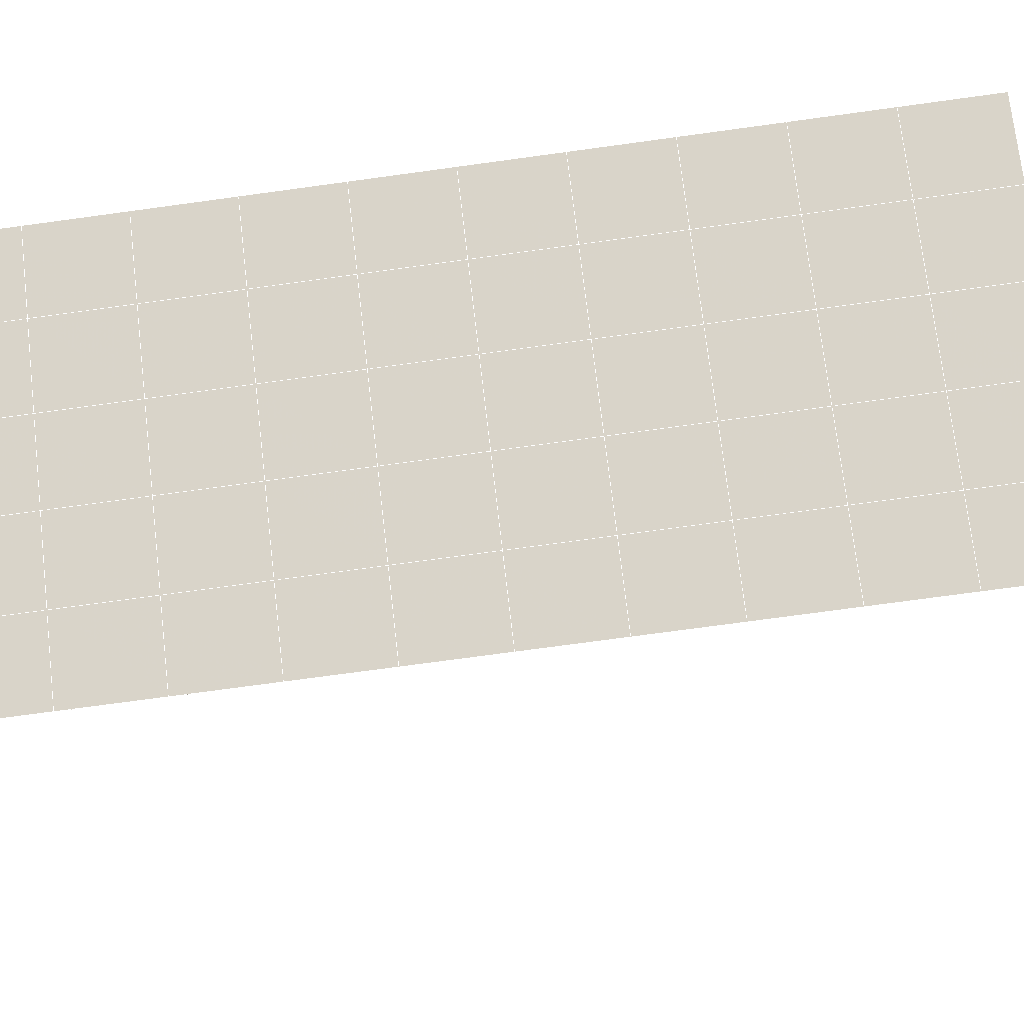
<metadata>
{"format":"obj","ext":"obj","renderer":"f3d","projection":"perspective","resolution":1024,"background":"white","views":[{"elev":73.1,"azim":83.4,"up":"+Y"}]}
</metadata>
<code>
v 49 20.85 20.7
v 51 20.85 20.7
v 50.89 18.9 20.57
v 49.04 18.59 20.54
v 49 20.69 22.9
v 51 20.69 22.9
v 49 20.54 25.09
v 51 20.54 25.09
v 49 20.39 27.29
v 51 20.39 27.29
v 49 20.23 29.48
v 51 20.23 29.48
v 49 20.08 31.68
v 51 20.08 31.68
v 49 19.93 33.87
v 51 19.93 33.87
v 49 19.77 36.06
v 51 19.77 36.06
v 49 19.62 38.26
v 51 19.62 38.26
v 49 19.47 40.45
v 51 19.47 40.45
v 49 19.31 42.65
v 51 19.31 42.65
v 48.59 17.15 42.5
v 50.89 16.99 42.49
v 48.54 15.16 42.36
v 50.12 15.25 42.37
v 49.04 12.95 42.2
v 51.12 13.63 42.25
v 49.84 11.29 42.09
v 51.02 11.27 42.09
v 49.96 9.806 41.98
v 50.69 9.296 41.95
v 49.26 9.229 41.94
v 49.99 7.624 41.83
v 48.57 8.625 41.9
v 49.29 6.487 41.75
v 48.57 8.778 39.71
v 49.29 6.641 39.56
v 48.57 8.932 37.51
v 49.29 6.794 37.36
v 48.57 9.085 35.32
v 49.29 6.948 35.17
v 48.57 9.239 33.12
v 49.29 7.101 32.97
v 48.57 9.392 30.93
v 49.29 7.254 30.78
v 48.57 9.545 28.73
v 49.29 7.408 28.58
v 48.57 9.699 26.54
v 49.29 7.561 26.39
v 48.57 9.853 24.34
v 49.29 7.715 24.2
v 48.57 10.01 22.15
v 49.29 7.868 22
v 48.57 10.16 19.96
v 49.29 8.022 19.81
v 50.01 10.53 19.98
v 50 8.643 19.85
v 51.43 10.16 19.95
v 50.71 8.022 19.81
v 51.43 10.01 22.15
v 50.71 7.868 22
v 51.43 9.852 24.34
v 50.71 7.715 24.19
v 51.43 9.699 26.54
v 50.71 7.561 26.39
v 51.43 9.546 28.73
v 50.71 7.408 28.58
v 51.43 9.392 30.93
v 50.71 7.254 30.78
v 51.43 9.239 33.12
v 50.71 7.101 32.97
v 51.43 9.085 35.32
v 50.71 6.948 35.17
v 51.43 8.931 37.51
v 50.71 6.794 37.36
v 51.43 8.778 39.71
v 50.71 6.641 39.56
v 51.43 8.625 41.9
v 50.71 6.487 41.75
v 52.14 10.76 42.05
v 52.14 10.92 39.86
v 52.14 11.07 37.66
v 52.14 11.22 35.47
v 52.14 11.38 33.27
v 52.14 11.53 31.08
v 52.14 11.68 28.88
v 52.14 11.84 26.69
v 52.14 11.99 24.49
v 52.14 12.14 22.3
v 52.14 12.3 20.11
v 50.04 13.16 20.16
v 47.86 12.3 20.1
v 47.86 12.14 22.3
v 47.86 11.99 24.49
v 47.86 11.84 26.69
v 47.86 11.68 28.88
v 47.86 11.53 31.08
v 47.86 11.38 33.27
v 47.86 11.22 35.47
v 47.86 11.07 37.66
v 47.86 10.92 39.86
v 47.86 10.76 42.05
v 48.84 11.06 42.07
v 50 4.349 41.6
v 50 4.503 39.41
v 50 4.656 37.21
v 50 4.81 35.02
v 50 4.963 32.82
v 50 5.117 30.63
v 50 5.27 28.43
v 50 5.424 26.24
v 50 5.577 24.05
v 50 5.731 21.85
v 50 5.884 19.66
v 51.49 15.17 20.31
v 52.86 14.43 20.25
v 52.19 16.89 20.43
v 53.57 16.57 20.4
v 52.62 18.87 20.56
v 54.29 18.71 20.55
v 53 20.85 20.7
v 55 20.85 20.7
v 53 20.69 22.9
v 55 20.69 22.9
v 53 20.54 25.09
v 55 20.54 25.09
v 53 20.39 27.29
v 55 20.39 27.29
v 53 20.23 29.48
v 55 20.23 29.48
v 53 20.08 31.68
v 55 20.08 31.68
v 53 19.93 33.87
v 55 19.93 33.87
v 53 19.77 36.07
v 55 19.77 36.07
v 53 19.62 38.26
v 55 19.62 38.26
v 53 19.47 40.45
v 55 19.47 40.45
v 53 19.31 42.65
v 55 19.31 42.65
v 52.76 17.36 42.51
v 54.29 17.18 42.5
v 52.24 15.62 42.39
v 53.57 15.04 42.35
v 52.86 12.9 42.2
v 47.14 12.9 42.2
v 46.43 15.04 42.35
v 45.71 17.18 42.5
v 47 19.31 42.65
v 47 19.47 40.45
v 47 19.62 38.26
v 47 19.77 36.06
v 47 19.93 33.87
v 47 20.08 31.68
v 47 20.23 29.48
v 47 20.39 27.29
v 47 20.54 25.09
v 47 20.69 22.9
v 47 20.85 20.7
v 47.23 18.92 20.57
v 48.83 15.36 20.32
v 50.46 16.83 20.42
v 47.14 14.43 20.25
v 47.14 14.28 22.45
v 47.14 14.13 24.64
v 47.14 13.97 26.84
v 47.14 13.82 29.03
v 47.14 13.67 31.23
v 47.14 13.51 33.42
v 47.14 13.36 35.62
v 47.14 13.21 37.81
v 47.14 13.05 40.01
v 52.86 14.28 22.45
v 52.86 14.13 24.64
v 52.86 13.97 26.84
v 52.86 13.82 29.03
v 52.86 13.67 31.23
v 52.86 13.51 33.42
v 52.86 13.36 35.62
v 52.86 13.21 37.81
v 52.86 13.05 40.01
v 53.57 15.19 40.16
v 53.57 15.34 37.96
v 53.57 15.5 35.77
v 53.57 15.65 33.57
v 53.57 15.8 31.38
v 53.57 15.96 29.18
v 53.57 16.11 26.99
v 53.57 16.27 24.79
v 53.57 16.42 22.6
v 54.29 17.33 40.31
v 54.29 17.48 38.11
v 54.29 17.64 35.92
v 54.29 17.79 33.72
v 54.29 17.94 31.53
v 54.29 18.1 29.33
v 54.29 18.25 27.14
v 54.29 18.4 24.94
v 54.29 18.56 22.75
v 47.79 17.23 20.45
v 46.43 16.57 20.4
v 46.43 16.42 22.6
v 46.43 16.27 24.79
v 46.43 16.11 26.99
v 46.43 15.96 29.18
v 46.43 15.8 31.38
v 46.43 15.65 33.57
v 46.43 15.5 35.77
v 46.43 15.34 37.96
v 46.43 15.19 40.16
v 45.71 18.71 20.55
v 45.71 18.56 22.75
v 45.71 18.4 24.94
v 45.71 18.25 27.14
v 45.71 18.1 29.33
v 45.71 17.94 31.53
v 45.71 17.79 33.72
v 45.71 17.64 35.92
v 45.71 17.48 38.11
v 45.71 17.33 40.3
v 45 20.85 20.7
v 45 20.69 22.9
v 45 20.54 25.09
v 45 20.39 27.29
v 45 20.23 29.48
v 45 20.08 31.68
v 45 19.93 33.87
v 45 19.77 36.06
v 45 19.62 38.26
v 45 19.47 40.45
v 45 19.31 42.65
v 49.96 9.806 41.98
v 49.84 11.29 42.09
v 49.04 12.95 42.2
v 47.14 12.9 42.2
v 47.14 13.05 40.01
v 47.86 10.92 39.86
v 48.57 8.778 39.71
v 49.29 6.641 39.56
v 49.29 6.487 41.75
v 50 4.349 41.6
v 50.71 6.487 41.75
v 50.71 6.641 39.56
v 51.43 8.778 39.71
v 51.43 8.625 41.9
v 52.14 10.76 42.05
v 51.02 11.27 42.09
v 51.12 13.63 42.25
v 48.84 11.06 42.07
v 47.86 10.76 42.05
v 48.57 8.625 41.9
v 49.99 7.624 41.83
v 50.69 9.296 41.95
v 49.26 9.229 41.94
v 48.57 8.932 37.51
v 47.86 11.07 37.66
v 47.14 13.21 37.81
v 46.43 15.34 37.96
v 46.43 15.19 40.16
v 46.43 15.04 42.35
v 48.54 15.16 42.36
v 52.24 15.62 42.39
v 50.89 16.99 42.49
v 50.12 15.25 42.36
v 52.86 12.9 42.2
v 52.14 10.92 39.86
v 51.43 8.931 37.51
v 50.71 6.794 37.36
v 50 4.503 39.41
v 45.71 17.18 42.5
v 45.71 17.33 40.3
v 45.71 17.48 38.11
v 45.71 17.64 35.92
v 46.43 15.5 35.77
v 47.14 13.36 35.62
v 47.86 11.22 35.47
v 52.76 17.36 42.51
v 53.57 15.04 42.35
v 53.57 15.19 40.16
v 52.86 13.05 40.01
v 52.86 13.21 37.81
v 52.14 11.07 37.66
v 52.14 11.22 35.47
v 51.43 9.085 35.32
v 51.43 9.239 33.12
v 50.71 7.101 32.97
v 50.71 6.948 35.17
v 50 4.81 35.02
v 50 4.656 37.21
v 49.29 6.794 37.36
v 54.29 17.18 42.5
v 53 19.31 42.65
v 51 19.31 42.65
v 48.59 17.15 42.5
v 55 19.31 42.65
v 55 19.47 40.45
v 55 19.62 38.26
v 55 19.77 36.06
v 54.29 17.64 35.92
v 54.29 17.79 33.72
v 53.57 15.65 33.57
v 53.57 15.8 31.38
v 52.86 13.67 31.23
v 52.86 13.82 29.03
v 52.14 11.68 28.88
v 52.14 11.84 26.69
v 51.43 9.699 26.54
v 51.43 9.852 24.34
v 50.71 7.715 24.19
v 50.71 7.561 26.39
v 50 5.424 26.24
v 50 5.27 28.43
v 49.29 7.408 28.58
v 49.29 7.254 30.78
v 48.57 9.392 30.93
v 48.57 9.239 33.12
v 47.86 11.38 33.27
v 48.57 9.085 35.32
v 49.29 7.101 32.97
v 50 5.117 30.63
v 50.71 7.408 28.58
v 51.43 9.546 28.73
v 52.14 11.53 31.08
v 52.86 13.51 33.42
v 53.57 15.5 35.77
v 54.29 17.48 38.11
v 53 19.62 38.26
v 53 19.47 40.45
v 54.29 17.33 40.3
v 53.57 15.34 37.96
v 52.86 13.36 35.62
v 52.14 11.38 33.27
v 51.43 9.392 30.93
v 50.71 7.254 30.78
v 50 4.963 32.82
v 49.29 6.948 35.17
v 51 19.47 40.45
v 49 19.31 42.65
v 45 19.31 42.65
v 45 19.47 40.45
v 45 19.62 38.26
v 45 19.77 36.06
v 45.71 17.79 33.72
v 46.43 15.65 33.57
v 47.14 13.51 33.42
v 47 19.47 40.45
v 49 19.47 40.45
v 51 19.62 38.26
v 53 19.77 36.07
v 55 19.93 33.87
v 54.29 17.94 31.53
v 53.57 15.96 29.18
v 52.86 13.97 26.84
v 52.14 11.99 24.49
v 51.43 10.01 22.15
v 50.71 7.868 22
v 50 5.577 24.05
v 49.29 7.561 26.39
v 48.57 9.545 28.73
v 47.86 11.53 31.08
v 47.14 13.67 31.23
v 47.86 11.68 28.88
v 48.57 9.699 26.54
v 49.29 7.715 24.19
v 50 5.731 21.85
v 50.71 8.022 19.81
v 51.43 10.16 19.95
v 52.14 12.14 22.3
v 52.86 14.13 24.64
v 53.57 16.11 26.99
v 54.29 18.1 29.33
v 55 20.08 31.68
v 53 19.93 33.87
v 51 19.77 36.06
v 49 19.62 38.26
v 47 19.31 42.65
v 50 5.884 19.66
v 49.29 8.022 19.81
v 49.29 7.868 22
v 48.57 10.01 22.15
v 48.57 9.853 24.34
v 47.86 11.99 24.49
v 47.86 11.84 26.69
v 47.14 13.97 26.84
v 47.14 13.82 29.03
v 46.43 15.96 29.18
v 46.43 15.8 31.38
v 50 8.643 19.85
v 50.01 10.53 19.98
v 52.14 12.3 20.1
v 52.86 14.28 22.45
v 53.57 16.27 24.79
v 54.29 18.25 27.14
v 55 20.23 29.48
v 53 20.08 31.68
v 51 19.93 33.87
v 49 19.77 36.06
v 47 19.62 38.26
v 47 19.77 36.06
v 45 19.93 33.87
v 45.71 17.94 31.53
v 48.57 10.16 19.95
v 47.86 12.14 22.3
v 47.14 14.13 24.64
v 46.43 16.11 26.99
v 45.71 18.1 29.33
v 45 20.08 31.68
v 47 19.93 33.87
v 49 19.93 33.87
v 47 20.08 31.68
v 45 20.23 29.48
v 45.71 18.25 27.14
v 46.43 16.27 24.79
v 47.14 14.28 22.45
v 47.86 12.3 20.1
v 50.04 13.16 20.16
v 52.86 14.43 20.25
v 53.57 16.42 22.6
v 54.29 18.4 24.94
v 55 20.39 27.29
v 53 20.23 29.48
v 51 20.08 31.68
v 49 20.08 31.68
v 47 20.23 29.48
v 45 20.39 27.29
v 45.71 18.4 24.94
v 46.43 16.42 22.6
v 47.14 14.43 20.25
v 51.49 15.17 20.31
v 53.57 16.57 20.4
v 54.29 18.56 22.75
v 55 20.54 25.09
v 53 20.39 27.29
v 51 20.23 29.48
v 49 20.23 29.48
v 47 20.39 27.29
v 45 20.54 25.09
v 45.71 18.56 22.75
v 46.43 16.57 20.4
v 48.83 15.36 20.32
v 55 20.85 20.7
v 53 20.85 20.7
v 52.62 18.87 20.56
v 50.89 18.9 20.57
v 50.46 16.83 20.42
v 52.19 16.89 20.43
v 54.29 18.71 20.55
v 55 20.69 22.9
v 53 20.69 22.9
v 53 20.54 25.09
v 51 20.54 25.09
v 49 20.54 25.09
v 47 20.54 25.09
v 45 20.69 22.9
v 45.71 18.71 20.55
v 47.79 17.23 20.45
v 51 20.39 27.29
v 49 20.39 27.29
v 51 20.69 22.9
v 51 20.85 20.7
v 49 20.69 22.9
v 47 20.69 22.9
v 45 20.85 20.7
v 47.23 18.92 20.57
v 49.04 18.59 20.54
v 49 20.85 20.7
v 47 20.85 20.7
f 1 2 3
f 1 3 4
f 5 6 2
f 5 2 1
f 7 8 6
f 7 6 5
f 9 10 8
f 9 8 7
f 11 12 10
f 11 10 9
f 13 14 12
f 13 12 11
f 15 16 14
f 15 14 13
f 17 18 16
f 17 16 15
f 19 20 18
f 19 18 17
f 21 22 20
f 21 20 19
f 23 24 22
f 23 22 21
f 25 26 24
f 25 24 23
f 27 28 26
f 27 26 25
f 29 30 28
f 29 28 27
f 31 32 30
f 31 30 29
f 33 34 32
f 33 32 31
f 35 36 34
f 35 34 33
f 37 38 36
f 37 36 35
f 39 40 38
f 39 38 37
f 41 42 40
f 41 40 39
f 43 44 42
f 43 42 41
f 45 46 44
f 45 44 43
f 47 48 46
f 47 46 45
f 49 50 48
f 49 48 47
f 51 52 50
f 51 50 49
f 53 54 52
f 53 52 51
f 55 56 54
f 55 54 53
f 57 58 56
f 57 56 55
f 59 60 58
f 59 58 57
f 61 62 60
f 61 60 59
f 63 64 62
f 63 62 61
f 65 66 64
f 65 64 63
f 67 68 66
f 67 66 65
f 69 70 68
f 69 68 67
f 71 72 70
f 71 70 69
f 73 74 72
f 73 72 71
f 75 76 74
f 75 74 73
f 77 78 76
f 77 76 75
f 79 80 78
f 79 78 77
f 81 82 80
f 81 80 79
f 34 36 82
f 34 82 81
f 81 83 32
f 81 32 34
f 79 84 83
f 79 83 81
f 77 85 84
f 77 84 79
f 75 86 85
f 75 85 77
f 73 87 86
f 73 86 75
f 71 88 87
f 71 87 73
f 69 89 88
f 69 88 71
f 67 90 89
f 67 89 69
f 65 91 90
f 65 90 67
f 63 92 91
f 63 91 65
f 61 93 92
f 61 92 63
f 59 94 93
f 59 93 61
f 57 95 94
f 57 94 59
f 55 96 95
f 55 95 57
f 53 97 96
f 53 96 55
f 51 98 97
f 51 97 53
f 49 99 98
f 49 98 51
f 47 100 99
f 47 99 49
f 45 101 100
f 45 100 47
f 43 102 101
f 43 101 45
f 41 103 102
f 41 102 43
f 39 104 103
f 39 103 41
f 37 105 104
f 37 104 39
f 35 106 105
f 35 105 37
f 33 31 106
f 33 106 35
f 107 82 36
f 107 36 38
f 108 80 82
f 108 82 107
f 109 78 80
f 109 80 108
f 110 76 78
f 110 78 109
f 111 74 76
f 111 76 110
f 112 72 74
f 112 74 111
f 113 70 72
f 113 72 112
f 114 68 70
f 114 70 113
f 115 66 68
f 115 68 114
f 116 64 66
f 116 66 115
f 117 62 64
f 117 64 116
f 58 60 62
f 58 62 117
f 116 56 58
f 116 58 117
f 115 54 56
f 115 56 116
f 114 52 54
f 114 54 115
f 113 50 52
f 113 52 114
f 112 48 50
f 112 50 113
f 111 46 48
f 111 48 112
f 110 44 46
f 110 46 111
f 109 42 44
f 109 44 110
f 108 40 42
f 108 42 109
f 107 38 40
f 107 40 108
f 118 119 93
f 118 93 94
f 120 121 119
f 120 119 118
f 122 123 121
f 122 121 120
f 124 125 123
f 124 123 122
f 126 127 125
f 126 125 124
f 128 129 127
f 128 127 126
f 130 131 129
f 130 129 128
f 132 133 131
f 132 131 130
f 134 135 133
f 134 133 132
f 136 137 135
f 136 135 134
f 138 139 137
f 138 137 136
f 140 141 139
f 140 139 138
f 142 143 141
f 142 141 140
f 144 145 143
f 144 143 142
f 146 147 145
f 146 145 144
f 148 149 147
f 148 147 146
f 30 150 149
f 30 149 148
f 32 83 150
f 32 150 30
f 29 151 105
f 29 105 106
f 27 152 151
f 27 151 29
f 25 153 152
f 25 152 27
f 23 154 153
f 23 153 25
f 21 155 154
f 21 154 23
f 19 156 155
f 19 155 21
f 17 157 156
f 17 156 19
f 15 158 157
f 15 157 17
f 13 159 158
f 13 158 15
f 11 160 159
f 11 159 13
f 9 161 160
f 9 160 11
f 7 162 161
f 7 161 9
f 5 163 162
f 5 162 7
f 1 164 163
f 1 163 5
f 4 165 164
f 4 164 1
f 94 166 167
f 94 167 118
f 95 168 166
f 95 166 94
f 96 169 168
f 96 168 95
f 97 170 169
f 97 169 96
f 98 171 170
f 98 170 97
f 99 172 171
f 99 171 98
f 100 173 172
f 100 172 99
f 101 174 173
f 101 173 100
f 102 175 174
f 102 174 101
f 103 176 175
f 103 175 102
f 104 177 176
f 104 176 103
f 105 151 177
f 105 177 104
f 178 92 93
f 178 93 119
f 179 91 92
f 179 92 178
f 180 90 91
f 180 91 179
f 181 89 90
f 181 90 180
f 182 88 89
f 182 89 181
f 183 87 88
f 183 88 182
f 184 86 87
f 184 87 183
f 185 85 86
f 185 86 184
f 186 84 85
f 186 85 185
f 150 83 84
f 150 84 186
f 186 187 149
f 186 149 150
f 185 188 187
f 185 187 186
f 184 189 188
f 184 188 185
f 183 190 189
f 183 189 184
f 182 191 190
f 182 190 183
f 181 192 191
f 181 191 182
f 180 193 192
f 180 192 181
f 179 194 193
f 179 193 180
f 178 195 194
f 178 194 179
f 119 121 195
f 119 195 178
f 187 196 147
f 187 147 149
f 188 197 196
f 188 196 187
f 189 198 197
f 189 197 188
f 190 199 198
f 190 198 189
f 191 200 199
f 191 199 190
f 192 201 200
f 192 200 191
f 193 202 201
f 193 201 192
f 194 203 202
f 194 202 193
f 195 204 203
f 195 203 194
f 121 123 204
f 121 204 195
f 196 143 145
f 196 145 147
f 197 141 143
f 197 143 196
f 198 139 141
f 198 141 197
f 199 137 139
f 199 139 198
f 200 135 137
f 200 137 199
f 201 133 135
f 201 135 200
f 202 131 133
f 202 133 201
f 203 129 131
f 203 131 202
f 204 127 129
f 204 129 203
f 123 125 127
f 123 127 204
f 166 205 4
f 166 4 167
f 168 206 205
f 168 205 166
f 169 207 206
f 169 206 168
f 170 208 207
f 170 207 169
f 171 209 208
f 171 208 170
f 172 210 209
f 172 209 171
f 173 211 210
f 173 210 172
f 174 212 211
f 174 211 173
f 175 213 212
f 175 212 174
f 176 214 213
f 176 213 175
f 177 215 214
f 177 214 176
f 151 152 215
f 151 215 177
f 144 24 26
f 144 26 146
f 142 22 24
f 142 24 144
f 140 20 22
f 140 22 142
f 138 18 20
f 138 20 140
f 136 16 18
f 136 18 138
f 134 14 16
f 134 16 136
f 132 12 14
f 132 14 134
f 130 10 12
f 130 12 132
f 128 8 10
f 128 10 130
f 126 6 8
f 126 8 128
f 124 2 6
f 124 6 126
f 122 3 2
f 122 2 124
f 120 167 3
f 120 3 122
f 206 216 165
f 206 165 205
f 207 217 216
f 207 216 206
f 208 218 217
f 208 217 207
f 209 219 218
f 209 218 208
f 210 220 219
f 210 219 209
f 211 221 220
f 211 220 210
f 212 222 221
f 212 221 211
f 213 223 222
f 213 222 212
f 214 224 223
f 214 223 213
f 215 225 224
f 215 224 214
f 152 153 225
f 152 225 215
f 216 226 164
f 216 164 165
f 217 227 226
f 217 226 216
f 218 228 227
f 218 227 217
f 219 229 228
f 219 228 218
f 220 230 229
f 220 229 219
f 221 231 230
f 221 230 220
f 222 232 231
f 222 231 221
f 223 233 232
f 223 232 222
f 224 234 233
f 224 233 223
f 225 235 234
f 225 234 224
f 153 236 235
f 153 235 225
f 227 163 164
f 227 164 226
f 228 162 163
f 228 163 227
f 229 161 162
f 229 162 228
f 230 160 161
f 230 161 229
f 231 159 160
f 231 160 230
f 232 158 159
f 232 159 231
f 233 157 158
f 233 158 232
f 234 156 157
f 234 157 233
f 235 155 156
f 235 156 234
f 236 154 155
f 236 155 235
f 28 30 148
f 28 148 26
f 167 4 3
f 4 205 165
f 120 118 167
f 154 236 153
f 148 146 26
f 31 29 106
l 237 238
l 238 239
l 239 240
l 240 241
l 241 242
l 242 243
l 243 244
l 244 245
l 245 246
l 246 247
l 247 248
l 248 249
l 249 250
l 250 251
l 251 252
l 252 253
l 253 239
l 239 254
l 254 255
l 255 256
l 256 245
l 245 257
l 257 247
l 247 250
l 250 258
l 258 252
l 252 238
l 238 254
l 254 259
l 259 237
l 237 258
l 258 257
l 257 259
l 259 256
l 256 243
l 243 260
l 260 261
l 261 262
l 262 263
l 263 264
l 264 265
l 265 266
l 266 239
l 253 267
l 267 268
l 268 269
l 269 253
l 253 270
l 270 251
l 251 271
l 271 249
l 249 272
l 272 273
l 273 248
l 248 274
l 274 246
l 240 265
l 265 275
l 275 276
l 276 277
l 277 278
l 278 279
l 279 280
l 280 281
l 281 261
l 261 242
l 242 255
l 255 240
l 268 282
l 282 267
l 267 283
l 283 284
l 284 285
l 285 286
l 286 287
l 287 288
l 288 289
l 289 290
l 290 291
l 291 292
l 292 293
l 293 294
l 294 295
l 295 244
l 244 274
l 274 294
l 294 273
l 273 292
l 292 289
l 289 272
l 272 287
l 287 271
l 271 285
l 285 270
l 270 283
l 283 296
l 296 282
l 282 297
l 297 298
l 298 268
l 268 299
l 299 266
l 266 269
l 300 301
l 301 302
l 302 303
l 303 304
l 304 305
l 305 306
l 306 307
l 307 308
l 308 309
l 309 310
l 310 311
l 311 312
l 312 313
l 313 314
l 314 315
l 315 316
l 316 317
l 317 318
l 318 319
l 319 320
l 320 321
l 321 322
l 322 281
l 281 323
l 323 321
l 321 324
l 324 319
l 319 325
l 325 317
l 317 326
l 326 315
l 315 312
l 312 327
l 327 310
l 310 328
l 328 308
l 308 329
l 329 306
l 306 330
l 330 304
l 304 331
l 331 302
l 302 332
l 332 333
l 333 297
l 297 300
l 300 296
l 296 334
l 334 331
l 331 335
l 335 330
l 330 336
l 336 329
l 329 337
l 337 328
l 328 338
l 338 327
l 327 326
l 326 339
l 339 325
l 325 340
l 340 324
l 324 341
l 341 323
l 323 260
l 260 295
l 295 341
l 341 293
l 293 340
l 340 291
l 291 339
l 339 338
l 338 290
l 290 337
l 337 288
l 288 336
l 336 286
l 286 335
l 335 284
l 284 334
l 334 301
l 301 333
l 333 342
l 342 298
l 298 343
l 343 299
l 299 275
l 275 344
l 344 345
l 345 346
l 346 347
l 347 278
l 278 348
l 348 349
l 349 350
l 350 280
l 280 262
l 262 241
l 241 264
l 264 276
l 276 345
l 345 351
l 351 352
l 352 342
l 342 353
l 353 332
l 332 354
l 354 303
l 303 355
l 355 305
l 305 356
l 356 307
l 307 357
l 357 309
l 309 358
l 358 311
l 311 359
l 359 313
l 313 360
l 360 361
l 361 314
l 314 362
l 362 316
l 316 363
l 363 318
l 318 364
l 364 320
l 320 365
l 365 322
l 322 350
l 350 366
l 366 365
l 365 367
l 367 364
l 364 368
l 368 363
l 363 369
l 369 362
l 362 370
l 370 361
l 361 371
l 371 372
l 372 360
l 360 373
l 373 359
l 359 374
l 374 358
l 358 375
l 375 357
l 357 376
l 376 356
l 356 377
l 377 355
l 355 378
l 378 354
l 354 379
l 379 353
l 353 380
l 380 352
l 352 343
l 343 381
l 381 275
l 382 383
l 383 384
l 384 385
l 385 386
l 386 387
l 387 388
l 388 389
l 389 390
l 390 391
l 391 392
l 392 366
l 366 390
l 390 367
l 367 388
l 388 368
l 368 386
l 386 369
l 369 384
l 384 370
l 370 382
l 382 371
l 371 393
l 393 394
l 394 372
l 372 395
l 395 373
l 373 396
l 396 374
l 374 397
l 397 375
l 375 398
l 398 376
l 376 399
l 399 377
l 377 400
l 400 378
l 378 401
l 401 379
l 379 402
l 402 380
l 380 403
l 403 404
l 404 347
l 347 405
l 405 348
l 348 406
l 406 392
l 392 349
l 349 279
l 279 263
l 263 277
l 277 346
l 346 403
l 403 351
l 351 381
l 381 344
l 393 383
l 383 407
l 407 385
l 385 408
l 408 387
l 387 409
l 409 389
l 389 410
l 410 391
l 391 411
l 411 406
l 406 412
l 412 405
l 405 413
l 413 404
l 404 402
l 402 414
l 414 413
l 413 415
l 415 412
l 412 416
l 416 411
l 411 417
l 417 410
l 410 418
l 418 409
l 409 419
l 419 408
l 408 420
l 420 407
l 407 394
l 394 421
l 421 395
l 395 422
l 422 396
l 396 423
l 423 397
l 397 424
l 424 398
l 398 425
l 425 399
l 399 426
l 426 400
l 400 427
l 427 401
l 401 414
l 414 428
l 428 415
l 415 429
l 429 416
l 416 430
l 430 417
l 417 431
l 431 418
l 418 432
l 432 419
l 419 433
l 433 420
l 420 421
l 421 434
l 434 422
l 422 435
l 435 423
l 423 436
l 436 424
l 424 437
l 437 425
l 425 438
l 438 426
l 426 439
l 439 427
l 427 428
l 428 440
l 440 429
l 429 441
l 441 430
l 430 442
l 442 431
l 431 443
l 443 432
l 432 444
l 444 433
l 433 445
l 445 421
l 446 447
l 447 448
l 448 449
l 449 450
l 450 451
l 451 448
l 448 452
l 452 446
l 446 453
l 453 454
l 454 455
l 455 456
l 456 457
l 457 458
l 458 442
l 442 459
l 459 443
l 443 460
l 460 444
l 444 461
l 461 445
l 445 450
l 450 434
l 434 451
l 451 435
l 435 452
l 452 436
l 436 453
l 453 437
l 437 455
l 455 438
l 438 462
l 462 463
l 463 440
l 440 439
l 439 462
l 462 456
l 456 464
l 464 454
l 454 447
l 447 465
l 465 464
l 464 466
l 466 457
l 457 463
l 463 441
l 441 458
l 458 467
l 467 459
l 459 468
l 468 460
l 460 469
l 469 461
l 461 470
l 470 471
l 471 465
l 465 449
l 449 470
l 470 469
l 469 472
l 472 467
l 467 466
l 466 471
l 471 472
l 472 468
l 470 450

</code>
